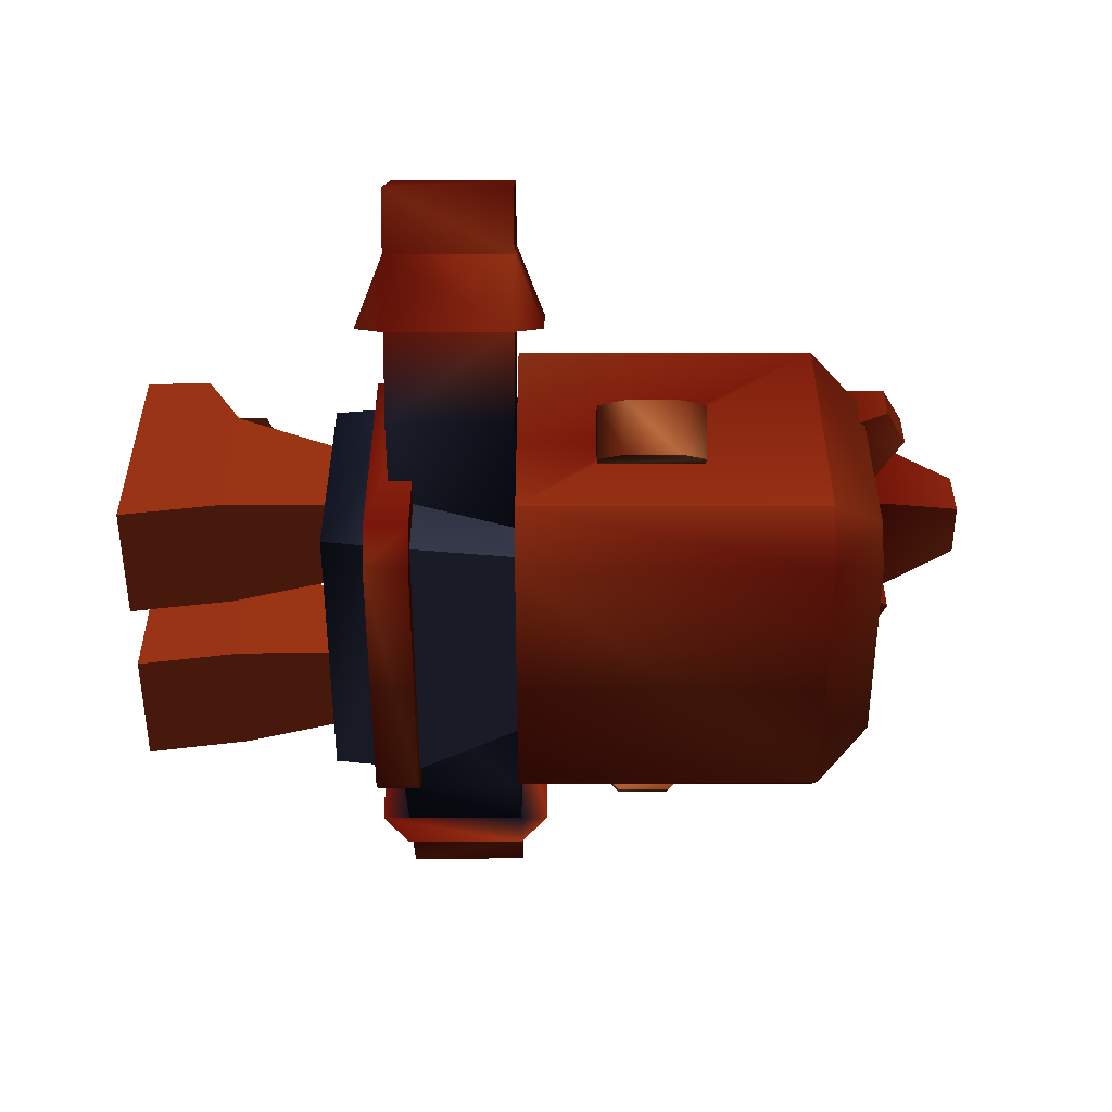
<metadata>
{"format":"obj","ext":"obj","renderer":"f3d","projection":"perspective","resolution":1024,"background":"white","views":[{"elev":-52.6,"azim":90.1,"up":"+Z"}]}
</metadata>
<code>
g body
v 0.1261 0.2531 0.1091 0.1594 0.1756 0.2574
v -0.1261 0.2531 0.1091 0.2384 0.2582 0.3564
v 0.0999 0.3432 0.1091 0.2384 0.2582 0.3564
v -0.0999 0.3432 0.1091 0.09198 0.1051 0.1729
v 0.1261 0.1762 0.0982 0.09198 0.1051 0.1729
v 0.1261 0.1762 -0.0982 0.09198 0.1051 0.1729
v -0.1261 0.1762 0.0982 0.09198 0.1051 0.1729
v -0.1261 0.1762 -0.0982 0.2384 0.2582 0.3564
v 0.0999 0.3432 -0.08611 0.2384 0.2582 0.3564
v -0.0999 0.3432 -0.08611 0.2384 0.2582 0.3564
v -0.1261 0.2531 -0.1091 0.2384 0.2582 0.3564
v 0.1261 0.2531 -0.1091 0.2384 0.2582 0.3564
v 0.1261 0.2531 -0.1341 0.5152 0.103 0.05357
v 0.1261 0.2147 -0.1341 0.6724 0.2384 0.1046
v 0.1511 0.2531 -0.1091 0.5152 0.103 0.05357
v 0.1511 0.2147 -0.1091 0.5152 0.103 0.05357
v 0.1511 0.2147 0.1091 0.5152 0.103 0.05357
v 0.1261 0.2147 0.1341 0.5152 0.103 0.05357
v -0.1261 0.2147 0.1341 0.5152 0.103 0.05357
v -0.1261 0.2147 -0.1341 0.5152 0.103 0.05357
v -0.1511 0.2147 0.1091 0.5152 0.103 0.05357
v -0.1511 0.2147 -0.1091 0.5152 0.103 0.05357
v 0.1261 0.2531 0.1341 0.6724 0.2384 0.1046
v -0.1261 0.2531 0.1341 0.5152 0.103 0.05357
v -0.1511 0.2531 0.1091 0.5152 0.103 0.05357
v -0.1511 0.2531 -0.1091 0.5152 0.103 0.05357
v 0.1511 0.2531 0.1091 0.6724 0.2384 0.1046
v -0.1261 0.2531 -0.1341 0.6724 0.2384 0.1046
f 3 2 1
f 2 3 4
f 7 6 5
f 6 7 8
f 10 3 9
f 3 10 4
f 2 10 11
f 10 2 4
f 1 7 5
f 7 1 2
f 8 2 11
f 2 8 7
f 10 12 11
f 12 10 9
f 1 6 12
f 6 1 5
f 8 12 6
f 12 8 11
f 9 1 12
f 1 9 3
f 15 14 13
f 14 15 16
f 18 16 17
f 16 18 14
f 14 18 19
f 14 19 20
f 20 19 21
f 20 21 22
f 23 19 18
f 19 23 24
f 19 25 21
f 25 19 24
f 21 26 22
f 26 21 25
f 13 27 15
f 27 13 23
f 23 13 28
f 23 28 24
f 24 28 26
f 24 26 25
f 27 16 15
f 16 27 17
f 28 14 20
f 14 28 13
f 22 28 20
f 28 22 26
f 23 17 27
f 17 23 18
g arm-left
v 0.2945 0.3432 -0.03167 0.6236 0.1964 0.08876
v 0.3402 0.3432 0.01797 0.6724 0.2384 0.1046
v 0.2837 0.3683 -0.009123 0.5152 0.103 0.05357
v 0.2923 0.2323 0.1181 0.5152 0.103 0.05357
v 0.2357 0.2072 0.09098 0.5152 0.103 0.05357
v 0.2249 0.2323 0.1135 0.5152 0.103 0.05357
v 0.3402 0.2323 0.01797 0.5152 0.103 0.05357
v 0.2945 0.2323 -0.03167 0.5152 0.103 0.05357
v 0.2837 0.2072 -0.009123 0.6236 0.1964 0.08876
v 0.2923 0.3432 0.1181 0.6236 0.1964 0.08876
v 0.2249 0.3432 0.1135 0.6724 0.2384 0.1046
v 0.2357 0.3683 0.09098 0.6236 0.1964 0.08876
v 0.3903 0.3432 0.04195 0.5152 0.103 0.05357
v 0.3903 0.2323 0.04195 0.6236 0.1964 0.08876
v 0.3423 0.3432 0.1421 0.5152 0.103 0.05357
v 0.3423 0.2323 0.1421 0.5152 0.103 0.05357
v 0.2837 0.2323 -0.009123 0.5152 0.103 0.05357
v 0.2837 0.3432 -0.009123 0.6236 0.1964 0.08876
v 0.2357 0.3432 0.09098 0.6724 0.2384 0.1046
v 0.2357 0.2323 0.09098 0.5152 0.103 0.05357
v 0.2109 0.2323 -0.044 0.1929 0.2107 0.2994
v 0.2109 0.3432 -0.044 0.09198 0.1051 0.1729
v 0.0999 0.2323 -0.044 0.1929 0.2107 0.2994
v 0.0999 0.3432 -0.044 0.09198 0.1051 0.1729
v 0.1857 0.2323 0.067 0.09198 0.1051 0.1729
v 0.0999 0.2323 0.067 0.09198 0.1051 0.1729
v 0.1857 0.3432 0.067 0.1929 0.2107 0.2994
v 0.0999 0.3432 0.067 0.09198 0.1051 0.1729
f 31 30 29
f 34 33 32
f 37 36 35
f 40 39 38
f 43 42 41
f 42 43 44
f 44 38 32
f 38 44 43
f 46 35 45
f 35 46 30
f 30 42 35
f 42 30 41
f 29 35 36
f 35 29 30
f 40 34 39
f 47 34 40
f 31 47 40
f 48 34 47
f 48 33 34
f 45 33 48
f 31 46 47
f 33 45 37
f 46 37 45
f 29 46 31
f 29 37 46
f 37 29 36
f 44 35 42
f 35 44 32
f 32 45 35
f 45 32 48
f 32 37 35
f 37 32 33
f 38 34 32
f 34 38 39
f 30 43 41
f 43 30 38
f 31 38 30
f 38 31 40
f 51 50 49
f 50 51 52
f 48 49 45
f 49 48 53
f 49 53 51
f 51 53 54
f 47 53 48
f 53 47 55
f 50 47 46
f 47 50 55
f 55 50 52
f 55 52 56
f 49 46 45
f 46 49 50
f 55 54 53
f 54 55 56
f 54 52 51
f 52 54 56
g arm-right
v -0.2945 0.3432 -0.03167 0.6724 0.2384 0.1046
v -0.2837 0.3683 -0.009123 0.6236 0.1964 0.08876
v -0.3402 0.3432 0.01797 0.6236 0.1964 0.08876
v -0.2249 0.3432 0.1135 0.6236 0.1964 0.08876
v -0.2923 0.3432 0.1181 0.6724 0.2384 0.1046
v -0.2357 0.3683 0.09098 0.5152 0.103 0.05357
v -0.2837 0.2072 -0.009123 0.5152 0.103 0.05357
v -0.2945 0.2323 -0.03167 0.5152 0.103 0.05357
v -0.3402 0.2323 0.01797 0.5152 0.103 0.05357
v -0.2357 0.2072 0.09098 0.5152 0.103 0.05357
v -0.2923 0.2323 0.1181 0.5152 0.103 0.05357
v -0.2249 0.2323 0.1135 0.6724 0.2384 0.1046
v -0.3903 0.3432 0.04195 0.5152 0.103 0.05357
v -0.3903 0.2323 0.04195 0.6236 0.1964 0.08876
v -0.2837 0.3432 -0.009123 0.09198 0.1051 0.1729
v -0.2837 0.2323 -0.009123 0.09198 0.1051 0.1729
v -0.2357 0.2323 0.09098 0.09198 0.1051 0.1729
v -0.3423 0.2323 0.1421 0.5152 0.103 0.05357
v -0.2357 0.3432 0.09098 0.6724 0.2384 0.1046
v -0.3423 0.3432 0.1421 0.6236 0.1964 0.08876
v -0.2109 0.2323 -0.044 0.09198 0.1051 0.1729
v -0.0999 0.2323 -0.044 0.1929 0.2107 0.2994
v -0.2109 0.3432 -0.044 0.1929 0.2107 0.2994
v -0.0999 0.3432 -0.044 0.09198 0.1051 0.1729
v -0.0999 0.2323 0.067 0.09198 0.1051 0.1729
v -0.1857 0.2323 0.067 0.09198 0.1051 0.1729
v -0.0999 0.3432 0.067 0.1929 0.2107 0.2994
v -0.1857 0.3432 0.067 0.1929 0.2107 0.2994
f 59 58 57
f 62 61 60
f 65 64 63
f 68 67 66
f 58 61 62
f 61 58 59
f 59 70 69
f 70 59 65
f 71 65 59
f 65 71 72
f 67 72 73
f 72 67 65
f 74 65 67
f 65 74 70
f 67 63 66
f 63 67 65
f 66 60 68
f 73 60 66
f 63 73 66
f 75 60 73
f 75 62 60
f 75 58 62
f 63 72 73
f 71 58 75
f 63 71 72
f 58 71 57
f 63 57 71
f 57 63 64
f 61 74 67
f 74 61 76
f 59 76 61
f 76 59 69
f 68 61 67
f 61 68 60
f 74 69 70
f 69 74 76
f 65 57 64
f 57 65 59
f 79 78 77
f 78 79 80
f 82 78 81
f 78 82 77
f 77 82 73
f 77 73 72
f 79 83 80
f 83 79 84
f 84 79 75
f 75 79 71
f 81 84 82
f 84 81 83
f 83 78 80
f 78 83 81
f 71 77 72
f 77 71 79
f 82 75 73
f 75 82 84
g leg-left
v 0.1261 0.1762 0.045 0.6724 0.2384 0.1046
v 0.04102 0.1762 0.045 0.6724 0.2384 0.1046
v 0.1261 0.1762 -0.045 0.6724 0.2384 0.1046
v 0.04102 0.1762 -0.045 0.6724 0.2384 0.1046
v 0.1368 0 0.1313 0.6724 0.2384 0.1046
v 0.1368 0 -0.07375 0.6724 0.2384 0.1046
v 0.03038 0 0.1313 0.6724 0.2384 0.1046
v 0.03038 0 -0.07375 0.6724 0.2384 0.1046
v 0.03038 0.09 -0.05907 0.6724 0.2384 0.1046
v 0.1368 0.09 -0.05907 0.6724 0.2384 0.1046
v 0.1368 0.0575 0.1313 0.6724 0.2384 0.1046
v 0.03038 0.0575 0.1313 0.6724 0.2384 0.1046
v 0.1368 0.09 0.07375 0.6724 0.2384 0.1046
v 0.03038 0.09 0.07375 0.6724 0.2384 0.1046
v 0.1368 0.115 0.07375 0.6724 0.2384 0.1046
v 0.03038 0.115 0.07375 0.6724 0.2384 0.1046
v 0.08357 0.14 0.07375 0.6724 0.2384 0.1046
f 87 86 85
f 86 87 88
f 91 90 89
f 90 91 92
f 93 90 92
f 90 93 94
f 94 93 88
f 94 88 87
f 97 96 95
f 96 97 98
f 99 98 97
f 98 99 100
f 100 99 101
f 85 98 97
f 98 85 86
f 91 93 92
f 93 91 98
f 98 91 96
f 94 89 90
f 89 94 97
f 89 97 95
f 87 97 94
f 97 87 85
f 95 91 89
f 91 95 96
f 98 88 93
f 88 98 86
g leg-right
v -0.03038 0.09 0.07375 0.6724 0.2384 0.1046
v -0.1368 0.09 0.07375 0.6724 0.2384 0.1046
v -0.04102 0.1762 0.045 0.6724 0.2384 0.1046
v -0.1261 0.1762 0.045 0.6724 0.2384 0.1046
v -0.1368 0.09 -0.05907 0.6724 0.2384 0.1046
v -0.1261 0.1762 -0.045 0.6724 0.2384 0.1046
v -0.1368 0 -0.07375 0.6724 0.2384 0.1046
v -0.1368 0 0.1313 0.6724 0.2384 0.1046
v -0.1368 0.0575 0.1313 0.6724 0.2384 0.1046
v -0.04102 0.1762 -0.045 0.6724 0.2384 0.1046
v -0.03038 0 0.1313 0.6724 0.2384 0.1046
v -0.03038 0.0575 0.1313 0.6724 0.2384 0.1046
v -0.03038 0.115 0.07375 0.6724 0.2384 0.1046
v -0.1368 0.115 0.07375 0.6724 0.2384 0.1046
v -0.08357 0.14 0.07375 0.6724 0.2384 0.1046
v -0.03038 0 -0.07375 0.6724 0.2384 0.1046
v -0.03038 0.09 -0.05907 0.6724 0.2384 0.1046
f 104 103 102
f 103 104 105
f 103 107 106
f 107 103 105
f 109 106 108
f 106 109 103
f 103 109 110
f 111 105 104
f 105 111 107
f 113 109 112
f 109 113 110
f 114 103 102
f 103 114 115
f 115 114 116
f 109 117 112
f 117 109 108
f 106 117 108
f 117 106 118
f 118 106 107
f 118 107 111
f 118 112 117
f 112 118 102
f 112 102 113
f 111 102 118
f 102 111 104
f 102 110 113
f 110 102 103
g head
v -0.12 0.3432 -0.1336 0.5152 0.103 0.05357
v 0.12 0.3432 -0.1336 0.6493 0.2184 0.09709
v -0.12 0.6145 -0.1336 0.6493 0.2184 0.09709
v 0.12 0.6145 -0.1336 0.5152 0.103 0.05357
v -0.16 0.3432 -0.09361 0.6493 0.2184 0.09709
v -0.16 0.6145 -0.09361 0.5152 0.103 0.05357
v 0.16 0.3432 -0.09361 0.6493 0.2184 0.09709
v 0.16 0.6145 -0.09361 0.6493 0.2184 0.09709
v 0.16 0.6145 0.1464 0.5616 0.1429 0.06862
v 0.16 0.437 0.001389 0.5152 0.103 0.05357
v 0.16 0.3432 0.001389 0.5616 0.1429 0.06862
v 0.16 0.437 0.07389 0.5705 0.1506 0.07152
v 0.16 0.4551 0.1296 0.5948 0.1715 0.0794
v 0.16 0.5042 0.1464 0.5948 0.1715 0.0794
v -0.16 0.5042 0.1464 0.5705 0.1506 0.07152
v -0.16 0.4551 0.1296 0.6493 0.2184 0.09709
v -0.16 0.6145 0.1464 0.5616 0.1429 0.06862
v -0.16 0.437 0.07389 0.5616 0.1429 0.06862
v -0.16 0.437 0.001389 0.6493 0.2184 0.09709
v -0.16 0.3432 0.001389 0.5152 0.103 0.05357
v -0.09 0.6613 -0.09361 0.6724 0.2384 0.1046
v 0.09 0.6613 -0.09361 0.6493 0.2184 0.09709
v -0.12 0.6613 -0.06361 0.6493 0.2184 0.09709
v -0.12 0.6613 0.1164 0.6493 0.2184 0.09709
v 0.12 0.6613 -0.06361 0.6724 0.2384 0.1046
v 0.12 0.6613 0.1164 0.6493 0.2184 0.09709
v -0.09 0.6613 0.1464 0.6493 0.2184 0.09709
v -0.12 0.6145 0.1864 0.6724 0.2384 0.1046
v 0.09 0.6613 0.1464 0.6724 0.2384 0.1046
v 0.12 0.6145 0.1864 0.6724 0.2384 0.1046
v 0.16 0.6145 0.1464 0.5938 0.1707 0.07909
v 0.16 0.5895 0.1464 0.5938 0.1707 0.07909
v 0.12 0.5895 0.1989 0.6724 0.2384 0.1046
v 0.12 0.6145 0.1864 0.6724 0.2384 0.1046
v -0.16 0.5895 0.1464 0.6724 0.2384 0.1046
v -0.16 0.6145 0.1464 0.5938 0.1707 0.07909
v -0.12 0.5895 0.1989 0.6724 0.2384 0.1046
v -0.12 0.6145 0.1864 0.5938 0.1707 0.07909
v 1.82e-09 0.5645 0.2114 0.5938 0.1707 0.07909
v 0.12 0.3977 0.2064 0.6007 0.1767 0.08134
v 0.0688 0.3977 0.2264 0.6724 0.2384 0.1046
v 0.0688 0.4433 0.2064 0.6007 0.1767 0.08134
v 0.12 0.3977 0.1864 0.6007 0.1766 0.08132
v 0.16 0.3976 0.1464 0.6007 0.1767 0.08134
v -0.12 0.3977 0.1864 0.6007 0.1767 0.08134
v -0.12 0.3977 0.2064 0.6007 0.1767 0.08134
v -0.16 0.3977 0.1464 0.6007 0.1767 0.08134
v -0.0688 0.3977 0.2264 0.6007 0.1767 0.08134
v -0.0688 0.4433 0.2064 0.5152 0.103 0.05357
v 0.16 0.3432 0.1464 0.5152 0.103 0.05357
v 0.12 0.3433 0.2064 0.6007 0.1766 0.08132
v 0.04 0.4233 0.1864 0.641 0.2113 0.09441
v -0.04 0.4233 0.1864 0.641 0.2113 0.09441
v 0.04 0.4233 0.2152 0.641 0.2113 0.09441
v -0.04 0.4233 0.2152 0.6724 0.2384 0.1046
v 0.0688 0.4433 0.1864 0.6724 0.2384 0.1046
v -0.0688 0.4433 0.1864 0.6724 0.2384 0.1046
v -0.16 0.3432 0.1464 0.6007 0.1767 0.08134
v -0.12 0.3433 0.2064 0.6007 0.1767 0.08134
v -0.04 0.3977 0.2064 0.6007 0.1767 0.08134
v -0.04 0.3977 0.2264 0.6007 0.1767 0.08134
v -0.04 0.3977 0.1864 0.6007 0.1767 0.08134
v 0.04 0.3977 0.2264 0.6007 0.1767 0.08134
v 0.04 0.3977 0.2064 0.6007 0.1767 0.08134
v 0.04 0.3977 0.1864 0.5152 0.103 0.05357
v 0.12 0.3432 0.1864 0.5152 0.103 0.05357
v -0.12 0.3432 0.1864 0.5152 0.103 0.05357
v 0.0688 0.3433 0.2264 0.5152 0.103 0.05357
v -0.0688 0.3433 0.2264 0.5152 0.103 0.05357
v -0.036 0.6113 0.1464 0.5152 0.103 0.05357
v -0.036 0.6113 0.07439 0.5938 0.1707 0.07909
v -0.04896 0.6833 0.1593 0.5938 0.1707 0.07909
v -0.04896 0.6833 0.06143 0.5938 0.1707 0.07909
v 0.04896 0.6833 0.06143 0.5152 0.103 0.05357
v 0.036 0.6113 0.07439 0.5938 0.1707 0.07909
v 0.04896 0.6833 0.1593 0.5152 0.103 0.05357
v 0.036 0.6113 0.1464 0.5152 0.103 0.05357
v -0.02448 0.7553 0.08591 0.6724 0.2384 0.1046
v 0.02448 0.7553 0.08591 0.5938 0.1707 0.07909
v -0.02448 0.7553 0.1349 0.5938 0.1707 0.07909
v 0.02448 0.7553 0.1349 0.5938 0.1707 0.07909
v -0.08277 0.5843 0.1374 0.5152 0.103 0.05357
v -0.08277 0.5843 0.08339 0.5938 0.1707 0.07909
v -0.1182 0.6262 0.1471 0.5938 0.1707 0.07909
v -0.1182 0.6262 0.07367 0.5938 0.1707 0.07909
v -0.05458 0.663 0.07367 0.5152 0.103 0.05357
v -0.036 0.6113 0.08339 0.5938 0.1707 0.07909
v -0.05458 0.663 0.1471 0.5152 0.103 0.05357
v -0.036 0.6113 0.1374 0.5152 0.103 0.05357
v -0.1293 0.6822 0.09203 0.6724 0.2384 0.1046
v -0.09748 0.7005 0.09203 0.5938 0.1707 0.07909
v -0.1293 0.6822 0.1287 0.5938 0.1707 0.07909
v -0.09748 0.7005 0.1287 0.5938 0.1707 0.07909
v 0.036 0.6113 0.1374 0.5152 0.103 0.05357
v 0.036 0.6113 0.08339 0.5938 0.1707 0.07909
v 0.05458 0.663 0.1471 0.5938 0.1707 0.07909
v 0.05458 0.663 0.07367 0.5938 0.1707 0.07909
v 0.1182 0.6262 0.07367 0.5152 0.103 0.05357
v 0.08277 0.5843 0.08339 0.5938 0.1707 0.07909
v 0.1182 0.6262 0.1471 0.5152 0.103 0.05357
v 0.08277 0.5843 0.1374 0.5152 0.103 0.05357
v 0.09748 0.7005 0.09203 0.6724 0.2384 0.1046
v 0.1293 0.6822 0.09203 0.5938 0.1707 0.07909
v 0.09748 0.7005 0.1287 0.5938 0.1707 0.07909
v 0.1293 0.6822 0.1287 0.5938 0.1707 0.07909
v 0.03792 0.4816 0.1942 0.5979 0.1742 0.08041
v 0.02268 0.508 0.1942 0.577 0.1562 0.07363
v 0.07209 0.5013 0.1942 0.577 0.1562 0.07363
v 0.1115 0.5013 0.1942 0.6724 0.2384 0.1046
v 0.1115 0.5318 0.1942 0.6724 0.2384 0.1046
v 0.06392 0.5318 0.1942 0.5152 0.103 0.05357
v -0.03792 0.4816 0.1942 0.577 0.1562 0.07363
v -0.07209 0.5013 0.1942 0.5979 0.1742 0.08041
v -0.02268 0.508 0.1942 0.577 0.1562 0.07363
v -0.1115 0.5013 0.1942 0.6724 0.2384 0.1046
v -0.1115 0.5318 0.1942 0.6724 0.2384 0.1046
v -0.06392 0.5318 0.1942 0.8879 0.521 0.3185
v 0.16 0.5078 0.001389 0.8879 0.521 0.3185
v 0.1767 0.5078 0.01808 0.8098 0.4456 0.2642
v 0.16 0.4842 0.03476 0.5754 0.2192 0.101
v 0.1767 0.4134 0.01808 0.5754 0.2192 0.101
v 0.16 0.4134 0.001389 0.6536 0.2947 0.1554
v 0.16 0.437 0.03476 0.8879 0.521 0.3185
v -0.16 0.5078 0.001389 0.8098 0.4456 0.2642
v -0.16 0.4842 0.03476 0.8879 0.521 0.3185
v -0.1767 0.5078 0.01808 0.6536 0.2947 0.1554
v -0.16 0.437 0.03476 0.5754 0.2192 0.101
v -0.16 0.4134 0.001389 0.5754 0.2192 0.101
v -0.1767 0.4134 0.01808 0.8098 0.4456 0.2642
v 0.2268 0.4842 -0.03199 0.6536 0.2947 0.1554
v 0.2268 0.437 -0.03199 0.8879 0.521 0.3185
v 0.2101 0.5078 -0.0153 0.5754 0.2192 0.101
v 0.2101 0.4134 -0.0153 0.5754 0.2192 0.101
v 0.1767 0.5078 -0.04867 0.8879 0.521 0.3185
v 0.16 0.5078 -0.03199 0.5754 0.2192 0.101
v 0.1767 0.4134 -0.04867 0.5754 0.2192 0.101
v 0.16 0.4134 -0.03199 0.8098 0.4456 0.2642
v 0.1934 0.4842 -0.06536 0.8879 0.521 0.3185
v 0.1934 0.437 -0.06536 0.5754 0.2192 0.101
v -0.16 0.5078 -0.03199 0.8879 0.521 0.3185
v -0.1767 0.5078 -0.04867 0.8879 0.521 0.3185
v -0.2101 0.5078 -0.0153 0.6536 0.2947 0.1554
v -0.2268 0.437 -0.03199 0.8098 0.4456 0.2642
v -0.2268 0.4842 -0.03199 0.5754 0.2192 0.101
v -0.2101 0.4134 -0.0153 0.8879 0.521 0.3185
v -0.1934 0.437 -0.06536 0.8098 0.4456 0.2642
v -0.1934 0.4842 -0.06536 0.6536 0.2947 0.1554
v -0.1767 0.4134 -0.04867 0.8879 0.521 0.3185
v -0.16 0.4134 -0.03199 0.8879 0.521 0.3185
v 0.16 0.3432 0.1464 0.5754 0.2192 0.101
v 0.12 0.3432 0.1864 0.5754 0.2192 0.101
v -0.12 0.3432 0.1864 0.5754 0.2192 0.101
v -0.16 0.3432 0.1464 0.5754 0.2192 0.101
v 0.01955 0.4016 0.1884 0.04447 0.04447 0.05436
v -0.01955 0.4016 0.1884 0.04669 0.04669 0.05778
v 0.04313 0.4143 0.1884 0.04669 0.04669 0.05778
v -0.04313 0.4143 0.1884 0.04927 0.04927 0.06175
v 0.04486 0.429 0.1884 0.04849 0.04849 0.06056
v 0.01339 0.4246 0.1884 0.0503 0.0503 0.06334
v 0.03124 0.4349 0.1884 0.04849 0.04849 0.06056
v -0.01339 0.4246 0.1884 0.04927 0.04927 0.06175
v -0.04486 0.429 0.1884 0.0503 0.0503 0.06334
v -0.03124 0.4349 0.1884 0.05382 0.05382 0.06876
v 0.07209 0.455 0.1884 0.05506 0.05506 0.07066
v 0.05097 0.4621 0.1884 0.05506 0.05506 0.07066
v 0.09321 0.4621 0.1884 0.05875 0.05875 0.07635
v 0.1003 0.4832 0.1884 0.05875 0.05875 0.07635
v 0.04393 0.4832 0.1884 0.06245 0.06245 0.08204
v 0.09321 0.5043 0.1884 0.06245 0.06245 0.08204
v 0.05097 0.5043 0.1884 0.06368 0.06368 0.08394
v 0.07209 0.5113 0.1884 0.05382 0.05382 0.06876
v -0.07209 0.455 0.1884 0.05506 0.05506 0.07066
v -0.09321 0.4621 0.1884 0.05506 0.05506 0.07066
v -0.05097 0.4621 0.1884 0.05875 0.05875 0.07635
v -0.04393 0.4832 0.1884 0.05875 0.05875 0.07635
v -0.1003 0.4832 0.1884 0.06245 0.06245 0.08204
v -0.05097 0.5043 0.1884 0.06245 0.06245 0.08204
v -0.09321 0.5043 0.1884 0.06368 0.06368 0.08394
v -0.07209 0.5113 0.1884 0.6738 0.6738 0.7235
f 121 120 119
f 120 121 122
f 123 121 119
f 121 123 124
f 122 125 120
f 125 122 126
f 127 125 126
f 125 127 128
f 129 125 128
f 128 127 130
f 130 127 131
f 131 127 132
f 135 134 133
f 135 136 134
f 135 137 136
f 137 135 124
f 124 138 137
f 138 124 123
f 139 122 121
f 122 139 140
f 135 141 124
f 141 135 142
f 143 127 126
f 127 143 144
f 122 143 126
f 143 122 140
f 142 146 145
f 146 142 135
f 143 147 144
f 147 143 140
f 147 140 145
f 145 140 139
f 145 139 142
f 142 139 141
f 121 141 139
f 141 121 124
f 144 148 127
f 148 144 147
f 148 145 146
f 145 148 147
f 151 150 149
f 151 149 152
f 155 154 153
f 155 156 154
f 151 155 157
f 155 151 156
f 156 151 152
f 160 159 158
f 158 162 161
f 165 164 163
f 167 164 166
f 162 169 168
f 169 162 158
f 172 171 170
f 171 172 173
f 175 160 174
f 160 175 167
f 177 165 176
f 165 177 164
f 166 178 164
f 178 166 179
f 179 180 178
f 181 180 179
f 182 180 181
f 180 182 183
f 169 184 168
f 184 169 185
f 185 169 186
f 185 186 187
f 185 187 177
f 185 177 176
f 182 170 183
f 170 182 172
f 172 182 181
f 173 180 171
f 180 173 178
f 178 173 179
f 163 167 175
f 167 163 164
f 158 186 169
f 186 158 159
f 160 181 159
f 181 160 172
f 172 160 173
f 167 173 160
f 166 173 167
f 173 166 179
f 166 177 187
f 177 166 164
f 186 166 187
f 166 186 181
f 181 186 159
f 166 181 179
f 174 158 161
f 158 174 160
f 190 189 188
f 189 190 191
f 192 189 191
f 189 192 193
f 188 194 190
f 194 188 195
f 192 195 193
f 195 192 194
f 196 192 191
f 192 196 197
f 194 198 190
f 198 194 199
f 197 194 192
f 194 197 199
f 198 197 196
f 197 198 199
f 198 191 190
f 191 198 196
f 202 201 200
f 201 202 203
f 204 201 203
f 201 204 205
f 200 206 202
f 206 200 207
f 205 206 207
f 206 205 204
f 208 204 203
f 204 208 209
f 206 210 202
f 210 206 211
f 209 206 204
f 206 209 211
f 210 209 208
f 209 210 211
f 202 208 203
f 208 202 210
f 214 213 212
f 213 214 215
f 216 213 215
f 213 216 217
f 212 218 214
f 218 212 219
f 216 219 217
f 219 216 218
f 220 216 215
f 216 220 221
f 218 222 214
f 222 218 223
f 221 218 216
f 218 221 223
f 220 223 221
f 223 220 222
f 222 215 214
f 215 222 220
f 226 225 224
f 225 226 227
f 225 227 228
f 225 228 229
f 232 231 230
f 231 232 233
f 233 232 234
f 234 232 235
f 238 237 236
f 241 240 239
f 244 243 242
f 247 246 245
f 250 249 248
f 249 250 251
f 251 250 239
f 239 250 237
f 239 237 241
f 241 237 238
f 252 237 250
f 237 252 236
f 236 252 253
f 239 254 251
f 254 239 240
f 254 240 255
f 257 252 256
f 252 257 254
f 252 254 255
f 252 255 253
f 256 249 257
f 249 256 248
f 256 250 248
f 250 256 252
f 251 257 249
f 257 251 254
f 259 242 258
f 242 259 244
f 244 259 260
f 263 262 261
f 262 263 260
f 260 263 247
f 260 247 244
f 244 247 245
f 244 245 243
f 261 265 264
f 265 261 262
f 259 264 265
f 264 259 266
f 266 259 258
f 266 258 267
f 265 260 259
f 260 265 262
f 246 266 267
f 266 246 247
f 266 247 263
f 263 264 266
f 264 263 261
f 269 129 268
f 129 269 125
f 125 269 120
f 120 269 270
f 120 270 119
f 119 270 271
f 119 271 138
f 119 138 123
f 138 136 137
f 136 138 271
f 136 271 134
f 134 271 133
f 130 129 128
f 129 130 268
f 268 130 131
f 268 131 132
f 270 133 271
f 133 270 146
f 133 146 135
f 148 270 269
f 270 148 146
f 127 268 132
f 268 127 148
f 268 148 269
f 274 273 272
f 273 274 275
f 275 274 276
f 275 276 277
f 277 276 278
f 279 275 277
f 275 279 280
f 280 279 281
f 284 283 282
f 283 284 285
f 283 285 286
f 286 285 287
f 286 287 288
f 288 287 289
f 292 291 290
f 291 292 293
f 291 293 294
f 294 293 295
f 294 295 296
f 296 295 297
f 182 159 158
f 159 182 181

</code>
